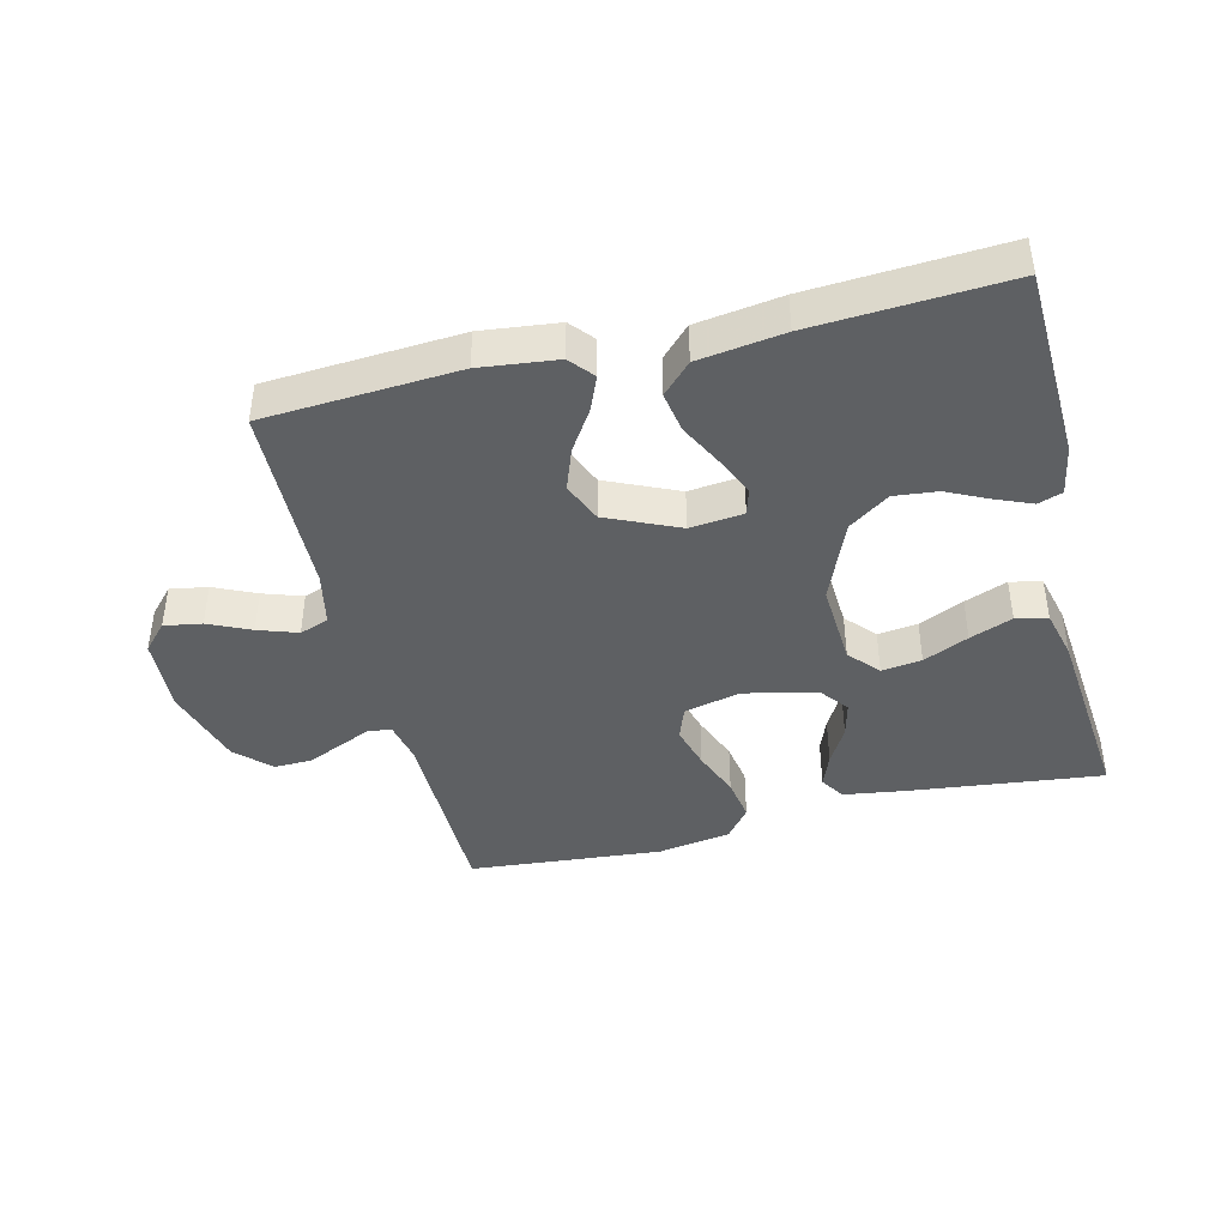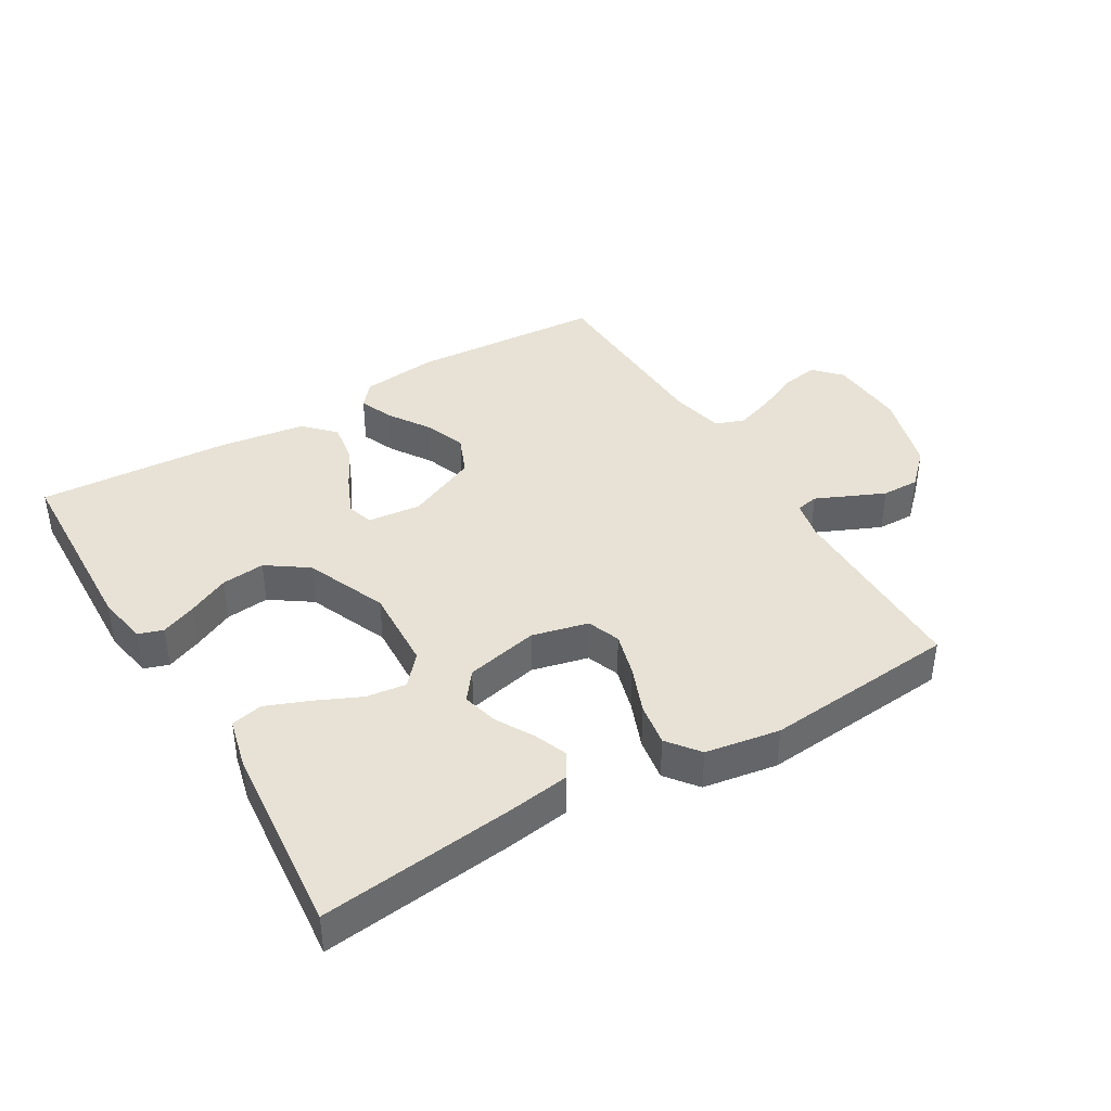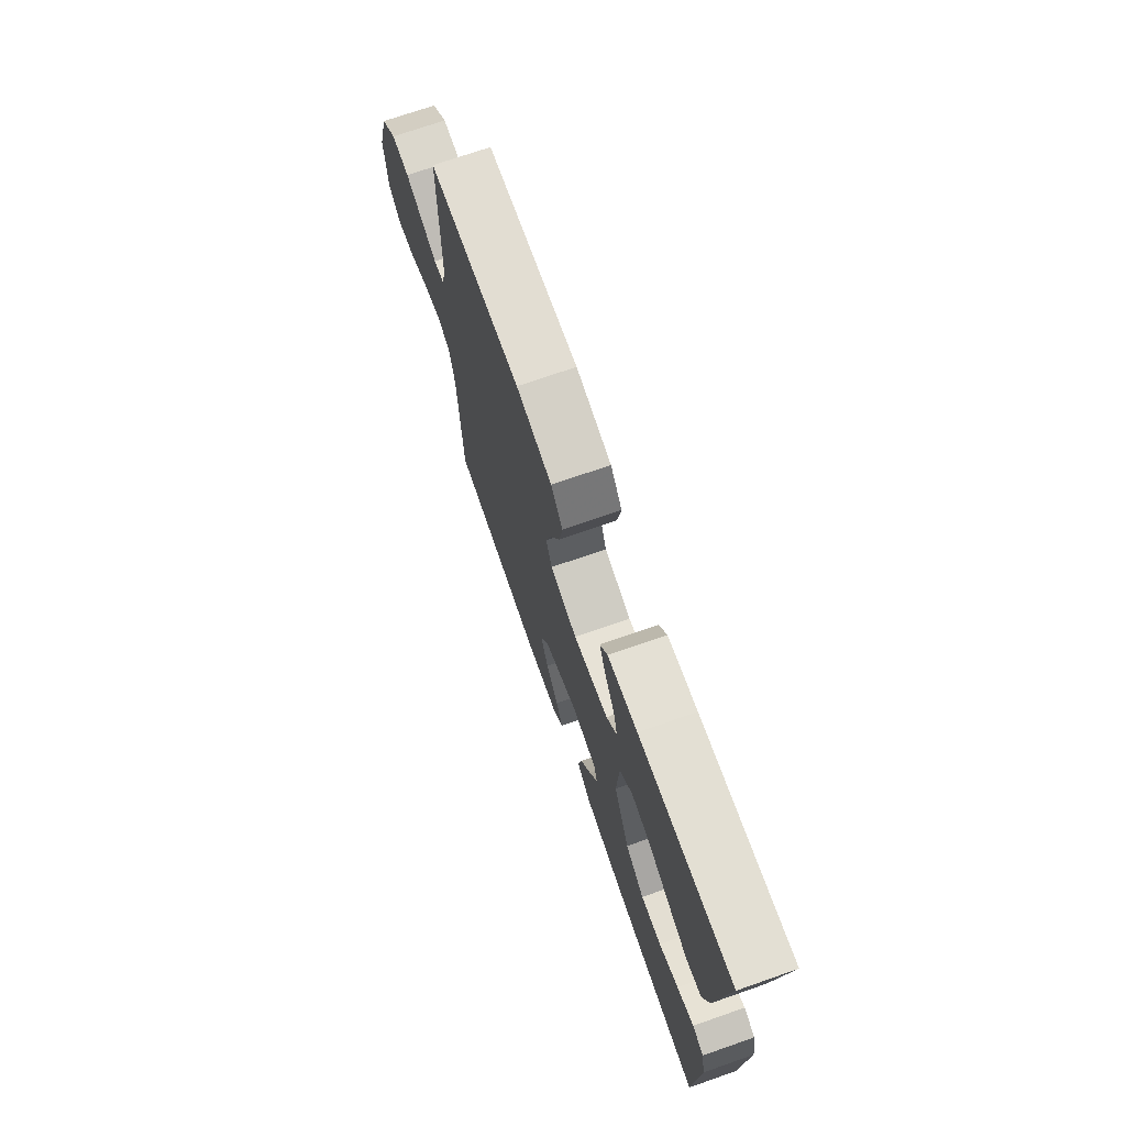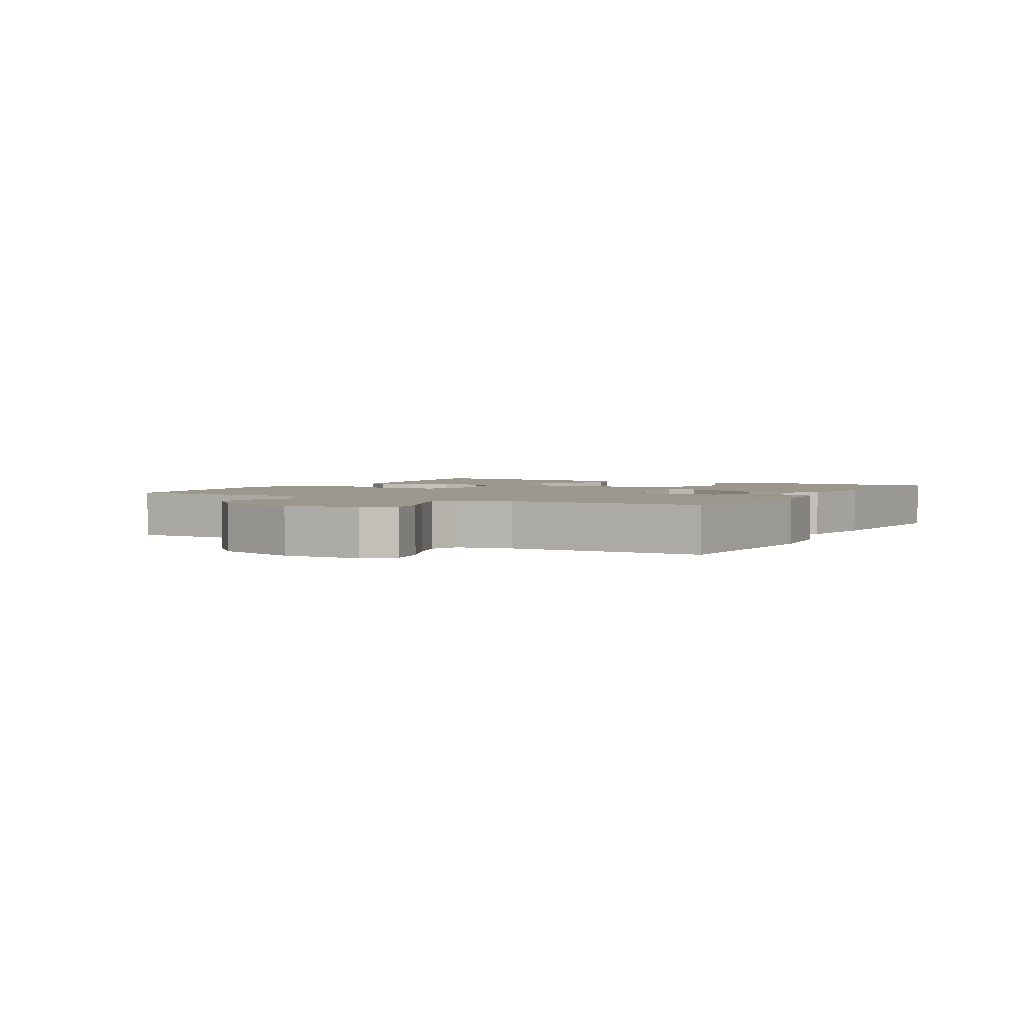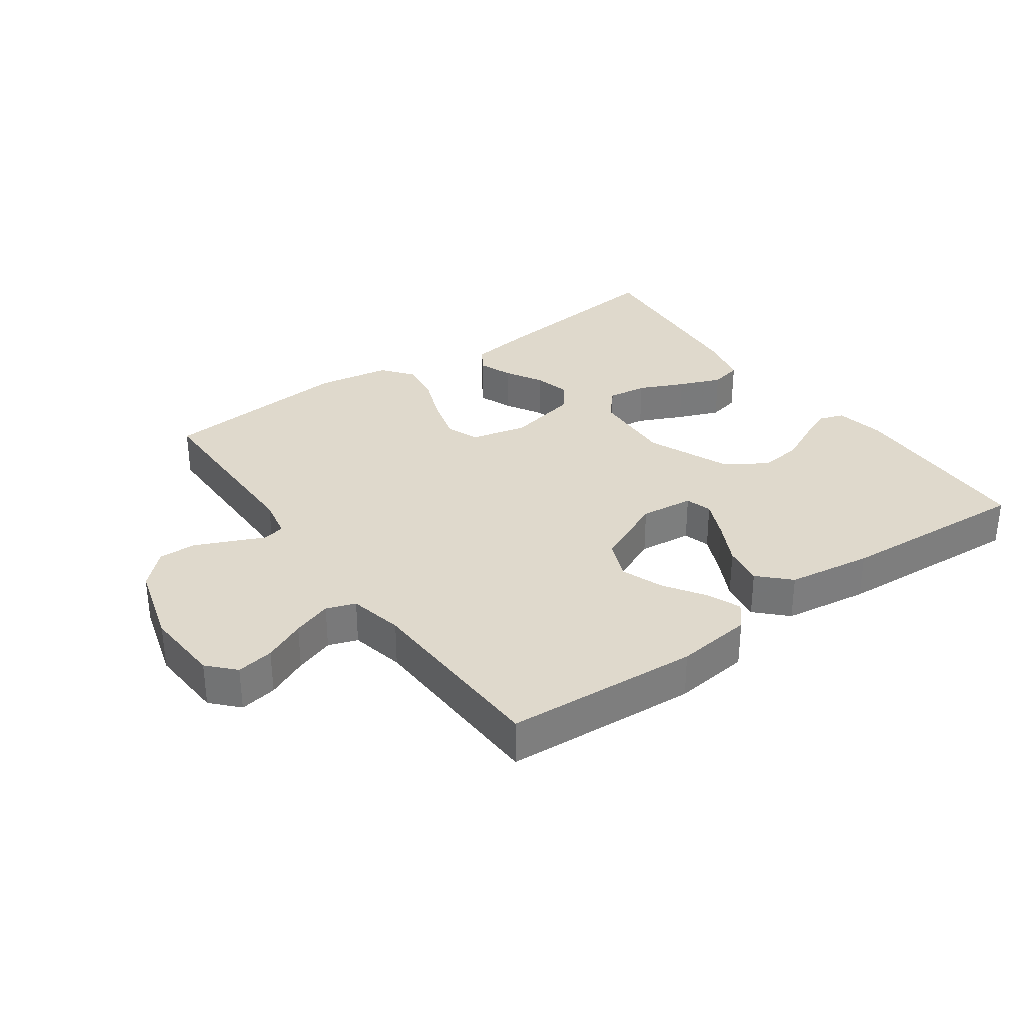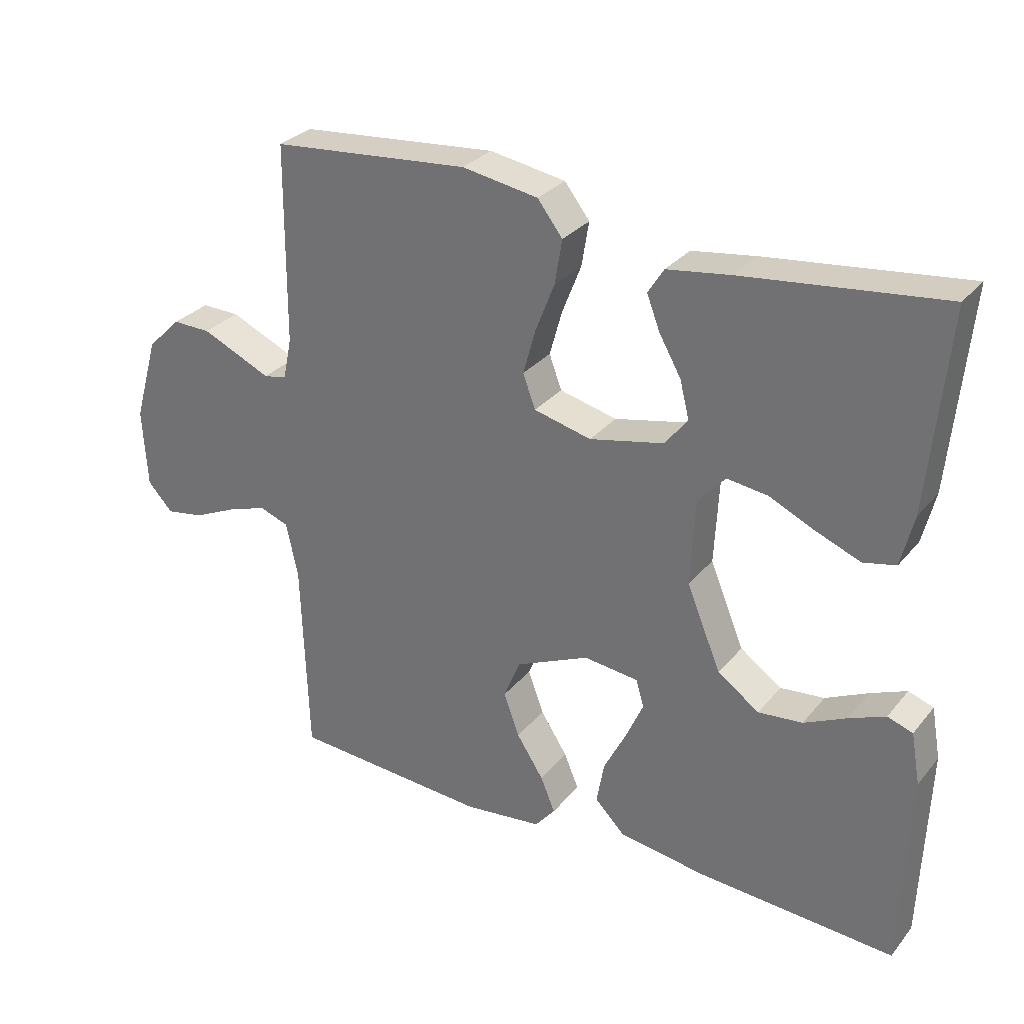
<metadata>
{"format":"obj","ext":"obj","renderer":"f3d","projection":"perspective","resolution":1024,"background":"white","views":[{"elev":-42.1,"azim":-166.1,"up":"+Y"},{"elev":40.1,"azim":-30.8,"up":"+Y"},{"elev":72.5,"azim":-109.2,"up":"+Z"},{"elev":2.6,"azim":119.3,"up":"+Y"},{"elev":32.3,"azim":144.4,"up":"+Y"},{"elev":29.7,"azim":-148.3,"up":"+Z"}]}
</metadata>
<code>
v -0.5 0.07 -0.5
v -0.511 0.07 -0.2
v -0.497 0.07 -0.122
v -0.459 0.07 -0.109
v -0.404 0.07 -0.132
v -0.34 0.07 -0.163
v -0.273 0.07 -0.17
v -0.21 0.07 -0.126
v -0.158 0.07 0
v -0.165 0.07 0.131
v -0.206 0.07 0.177
v -0.268 0.07 0.169
v -0.338 0.07 0.137
v -0.404 0.07 0.111
v -0.453 0.07 0.122
v -0.472 0.07 0.2
v -0.5 0.07 0.5
v -0.2 0.07 0.465
v -0.104 0.07 0.451
v -0.08 0.07 0.413
v -0.1 0.07 0.361
v -0.133 0.07 0.303
v -0.147 0.07 0.247
v -0.113 0.07 0.203
v 0 0.07 0.178
v 0.087 0.07 0.199
v 0.106 0.07 0.25
v 0.087 0.07 0.318
v 0.058 0.07 0.392
v 0.047 0.07 0.459
v 0.085 0.07 0.508
v 0.2 0.07 0.527
v 0.5 0.07 0.5
v 0.502 0.07 0.2
v 0.515 0.07 0.137
v 0.55 0.07 0.13
v 0.599 0.07 0.152
v 0.656 0.07 0.177
v 0.714 0.07 0.178
v 0.765 0.07 0.128
v 0.802 0.07 0
v 0.795 0.07 -0.12
v 0.757 0.07 -0.161
v 0.699 0.07 -0.151
v 0.634 0.07 -0.121
v 0.573 0.07 -0.1
v 0.528 0.07 -0.116
v 0.51 0.07 -0.2
v 0.5 0.07 -0.5
v 0.2 0.07 -0.519
v 0.081 0.07 -0.505
v 0.05 0.07 -0.468
v 0.072 0.07 -0.415
v 0.113 0.07 -0.352
v 0.137 0.07 -0.287
v 0.111 0.07 -0.225
v 0 0.07 -0.175
v -0.083 0.07 -0.184
v -0.095 0.07 -0.225
v -0.068 0.07 -0.286
v -0.034 0.07 -0.353
v -0.023 0.07 -0.417
v -0.068 0.07 -0.463
v -0.2 0.07 -0.482
v -0.5 0 -0.5
v -0.511 0 -0.2
v -0.497 0 -0.122
v -0.459 0 -0.109
v -0.404 0 -0.132
v -0.34 0 -0.163
v -0.273 0 -0.17
v -0.21 0 -0.126
v -0.158 0 0
v -0.165 0 0.131
v -0.206 0 0.177
v -0.268 0 0.169
v -0.338 0 0.137
v -0.404 0 0.111
v -0.453 0 0.122
v -0.472 0 0.2
v -0.5 0 0.5
v -0.2 0 0.465
v -0.104 0 0.451
v -0.08 0 0.413
v -0.1 0 0.361
v -0.133 0 0.303
v -0.147 0 0.247
v -0.113 0 0.203
v 0 0 0.178
v 0.087 0 0.199
v 0.106 0 0.25
v 0.087 0 0.318
v 0.058 0 0.392
v 0.047 0 0.459
v 0.085 0 0.508
v 0.2 0 0.527
v 0.5 0 0.5
v 0.502 0 0.2
v 0.515 0 0.137
v 0.55 0 0.13
v 0.599 0 0.152
v 0.656 0 0.177
v 0.714 0 0.178
v 0.765 0 0.128
v 0.802 0 0
v 0.795 0 -0.12
v 0.757 0 -0.161
v 0.699 0 -0.151
v 0.634 0 -0.121
v 0.573 0 -0.1
v 0.528 0 -0.116
v 0.51 0 -0.2
v 0.5 0 -0.5
v 0.2 0 -0.519
v 0.081 0 -0.505
v 0.05 0 -0.468
v 0.072 0 -0.415
v 0.113 0 -0.352
v 0.137 0 -0.287
v 0.111 0 -0.225
v 0 0 -0.175
v -0.083 0 -0.184
v -0.095 0 -0.225
v -0.068 0 -0.286
v -0.034 0 -0.353
v -0.023 0 -0.417
v -0.068 0 -0.463
v -0.2 0 -0.482
f 1 2 3
f 64 1 3
f 63 64 3
f 62 63 3
f 61 62 3
f 60 61 3
f 52 53 54
f 51 52 54
f 50 51 54
f 49 50 54
f 48 49 54
f 47 48 54 55
f 43 44 45
f 42 43 45
f 41 42 45
f 40 41 45
f 39 40 45
f 38 39 45
f 37 38 45
f 36 37 45
f 35 36 45 46
f 32 33 34
f 31 32 34
f 30 31 34
f 29 30 34
f 28 29 34
f 27 28 34 35
f 35 46 47
f 27 35 47
f 26 27 47
f 20 21 22
f 19 20 22
f 18 19 22
f 17 18 22
f 16 17 22
f 15 16 22
f 14 15 22
f 13 14 22
f 12 13 22
f 11 12 22 23
f 10 11 23 24
f 3 4 5 6
f 60 3 6
f 59 60 6 7
f 47 55 56
f 26 47 56
f 25 26 56
f 25 56 57
f 24 25 57
f 10 24 57
f 9 10 57
f 8 9 57 58
f 7 8 58 59
f 67 66 65
f 67 65 128
f 67 128 127
f 67 127 126
f 67 126 125
f 67 125 124
f 118 117 116
f 118 116 115
f 118 115 114
f 118 114 113
f 118 113 112
f 119 118 112 111
f 109 108 107
f 109 107 106
f 109 106 105
f 109 105 104
f 109 104 103
f 109 103 102
f 109 102 101
f 109 101 100
f 110 109 100 99
f 98 97 96
f 98 96 95
f 98 95 94
f 98 94 93
f 98 93 92
f 99 98 92 91
f 111 110 99
f 111 99 91
f 111 91 90
f 86 85 84
f 86 84 83
f 86 83 82
f 86 82 81
f 86 81 80
f 86 80 79
f 86 79 78
f 86 78 77
f 86 77 76
f 87 86 76 75
f 88 87 75 74
f 70 69 68 67
f 70 67 124
f 71 70 124 123
f 120 119 111
f 120 111 90
f 120 90 89
f 121 120 89
f 121 89 88
f 121 88 74
f 121 74 73
f 122 121 73 72
f 123 122 72 71
f 1 65 66 2
f 2 66 67 3
f 3 67 68 4
f 4 68 69 5
f 5 69 70 6
f 6 70 71 7
f 7 71 72 8
f 8 72 73 9
f 9 73 74 10
f 10 74 75 11
f 11 75 76 12
f 12 76 77 13
f 13 77 78 14
f 14 78 79 15
f 15 79 80 16
f 16 80 81 17
f 17 81 82 18
f 18 82 83 19
f 19 83 84 20
f 20 84 85 21
f 21 85 86 22
f 22 86 87 23
f 23 87 88 24
f 24 88 89 25
f 25 89 90 26
f 26 90 91 27
f 27 91 92 28
f 28 92 93 29
f 29 93 94 30
f 30 94 95 31
f 31 95 96 32
f 32 96 97 33
f 33 97 98 34
f 34 98 99 35
f 35 99 100 36
f 36 100 101 37
f 37 101 102 38
f 38 102 103 39
f 39 103 104 40
f 40 104 105 41
f 41 105 106 42
f 42 106 107 43
f 43 107 108 44
f 44 108 109 45
f 45 109 110 46
f 46 110 111 47
f 47 111 112 48
f 48 112 113 49
f 49 113 114 50
f 50 114 115 51
f 51 115 116 52
f 52 116 117 53
f 53 117 118 54
f 54 118 119 55
f 55 119 120 56
f 56 120 121 57
f 57 121 122 58
f 58 122 123 59
f 59 123 124 60
f 60 124 125 61
f 61 125 126 62
f 62 126 127 63
f 63 127 128 64
f 64 128 65 1

</code>
